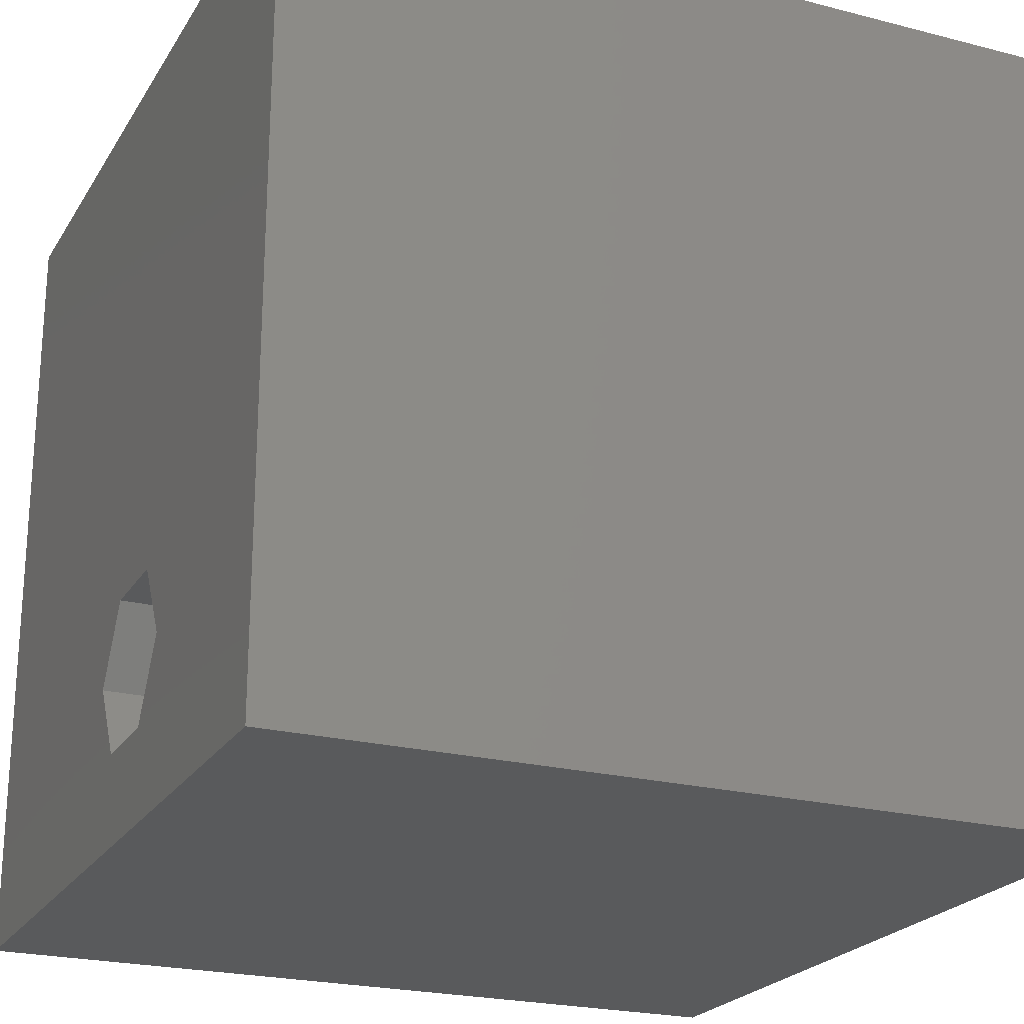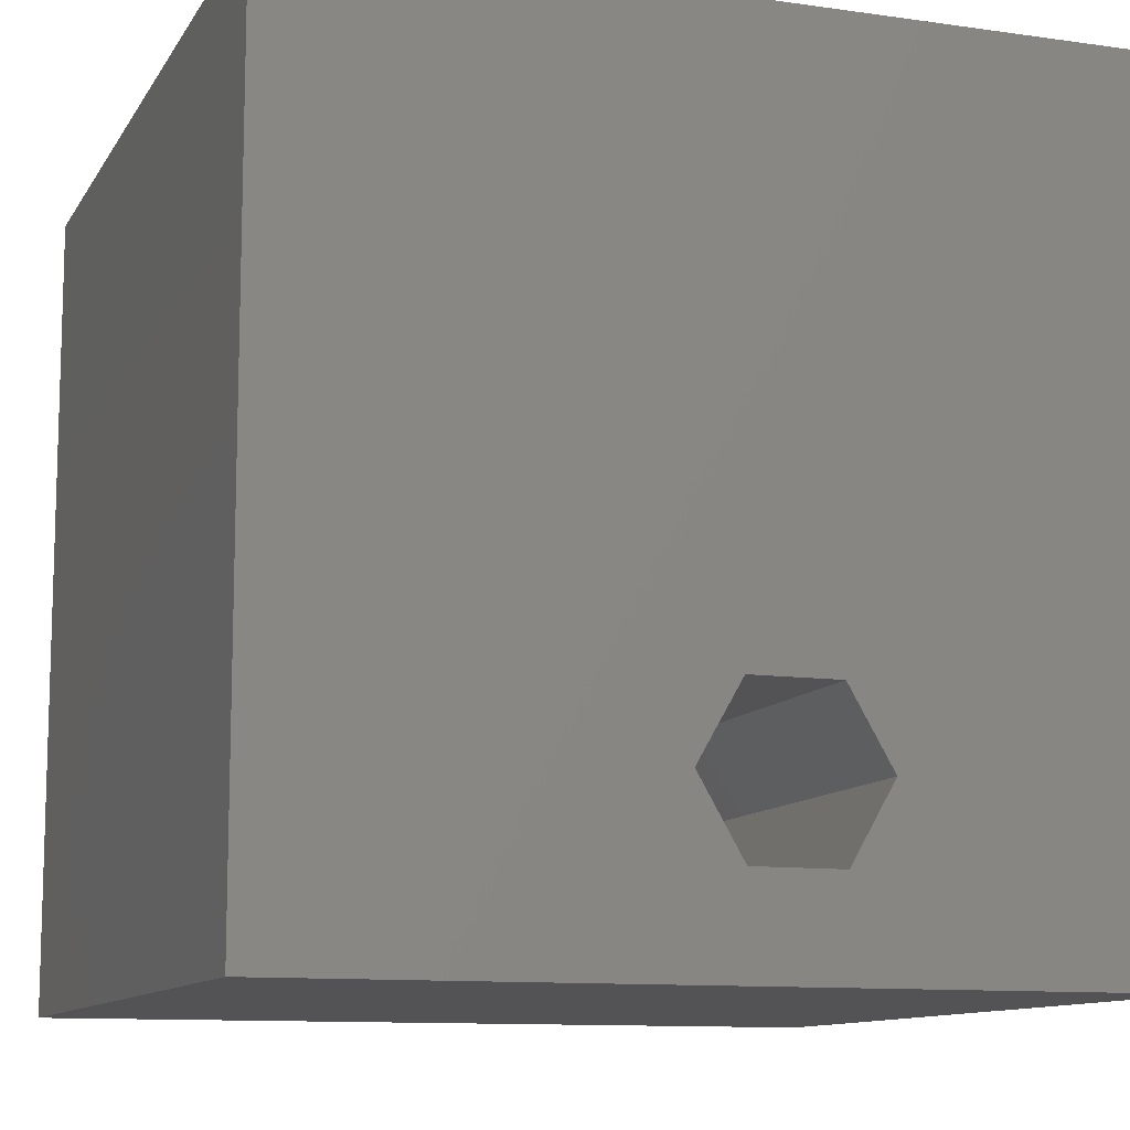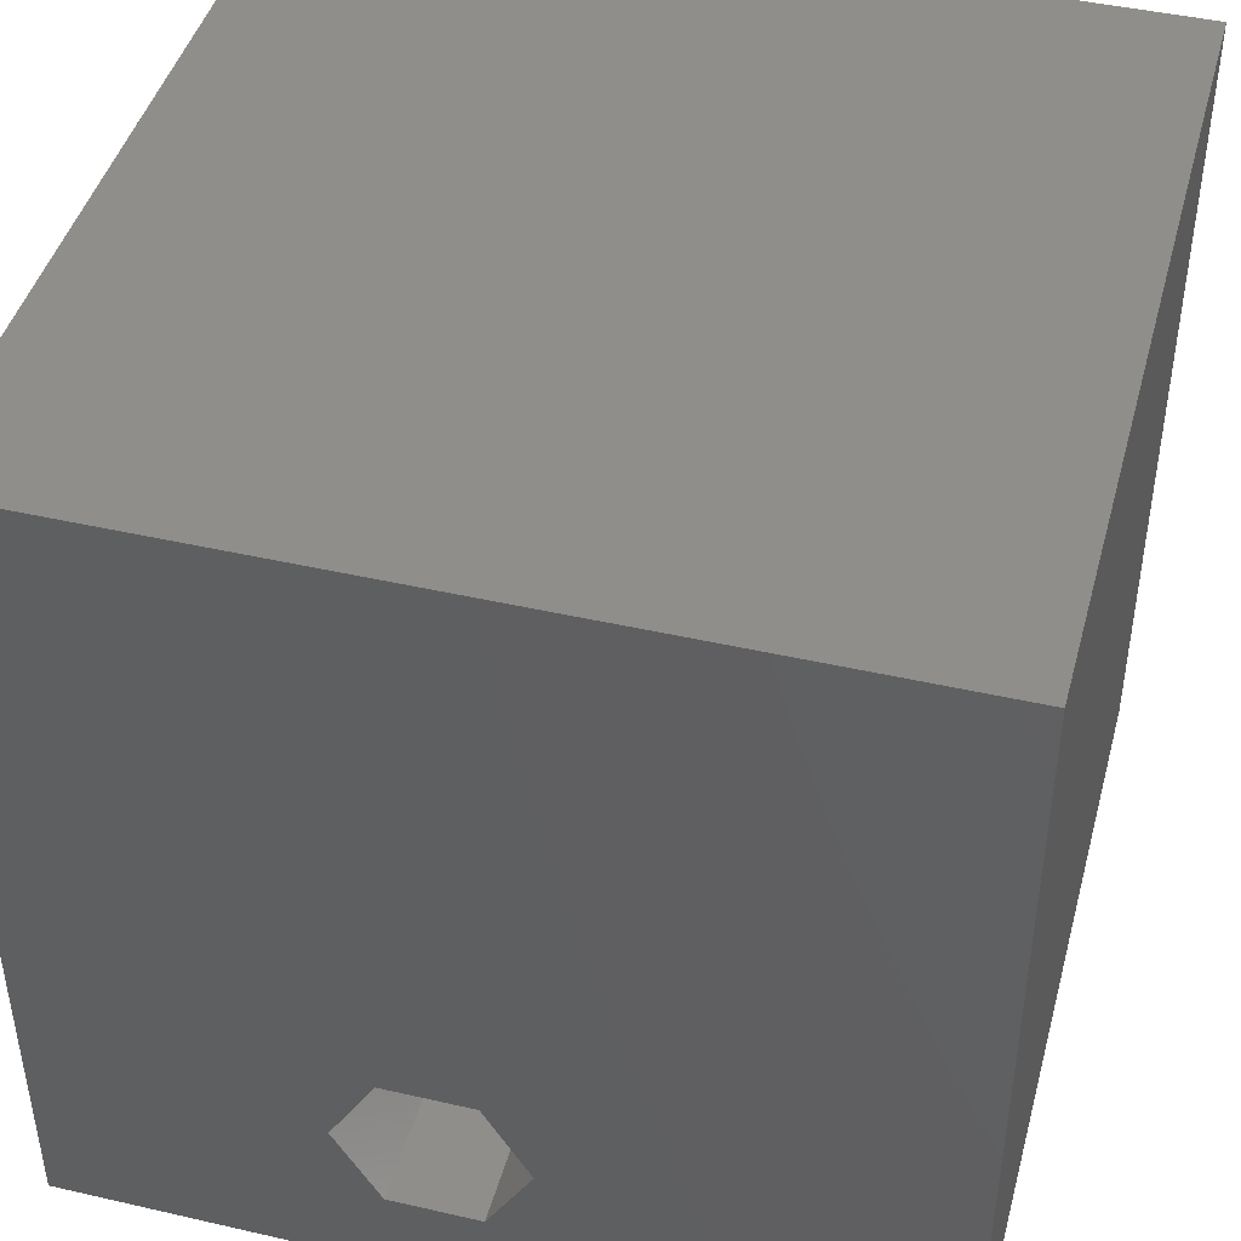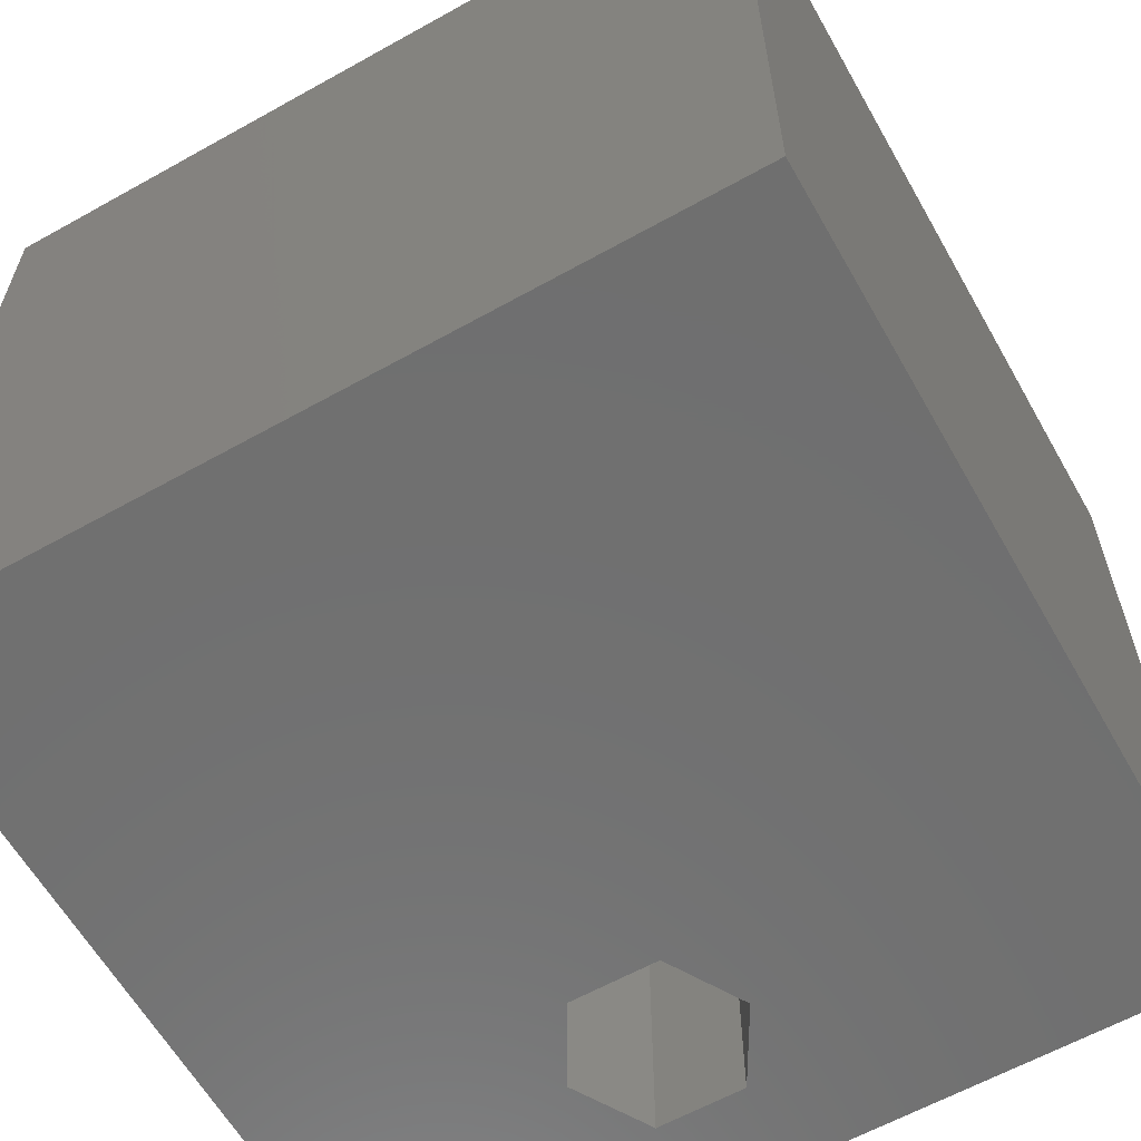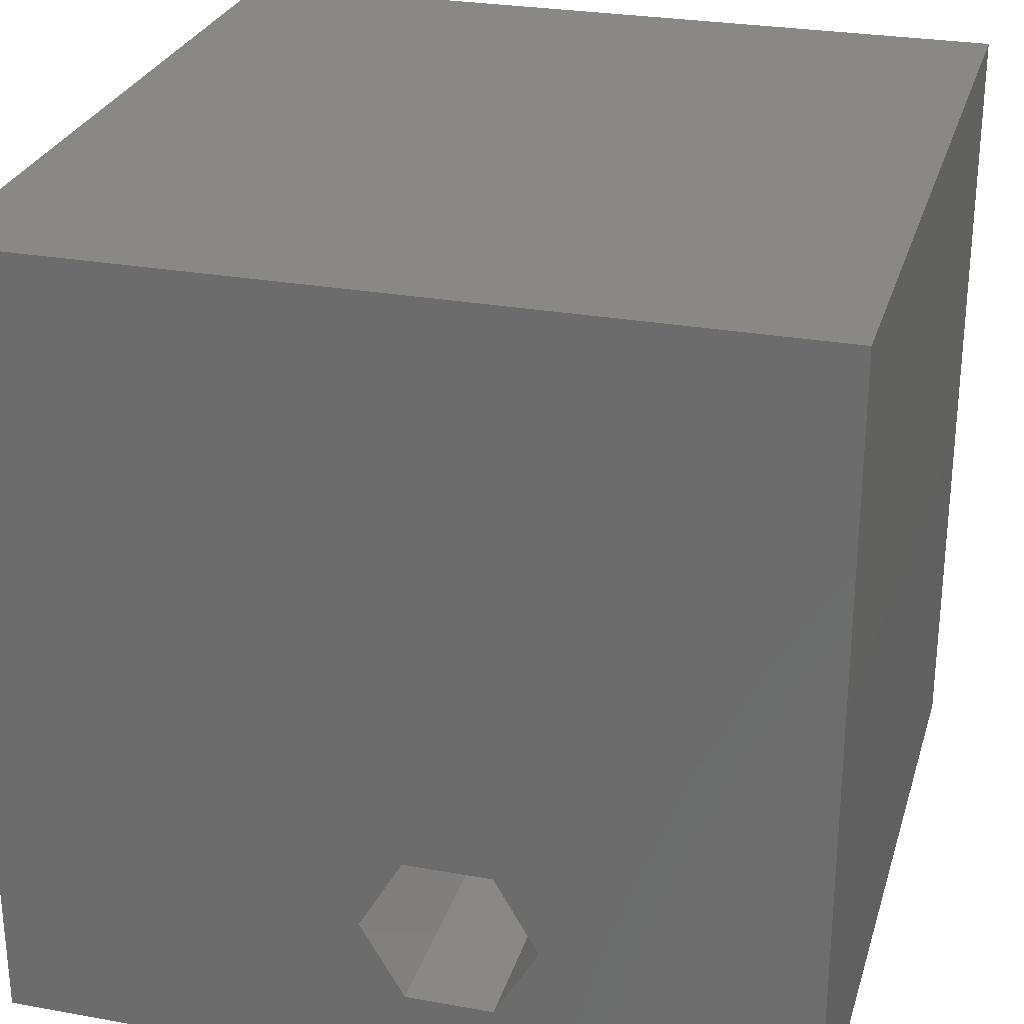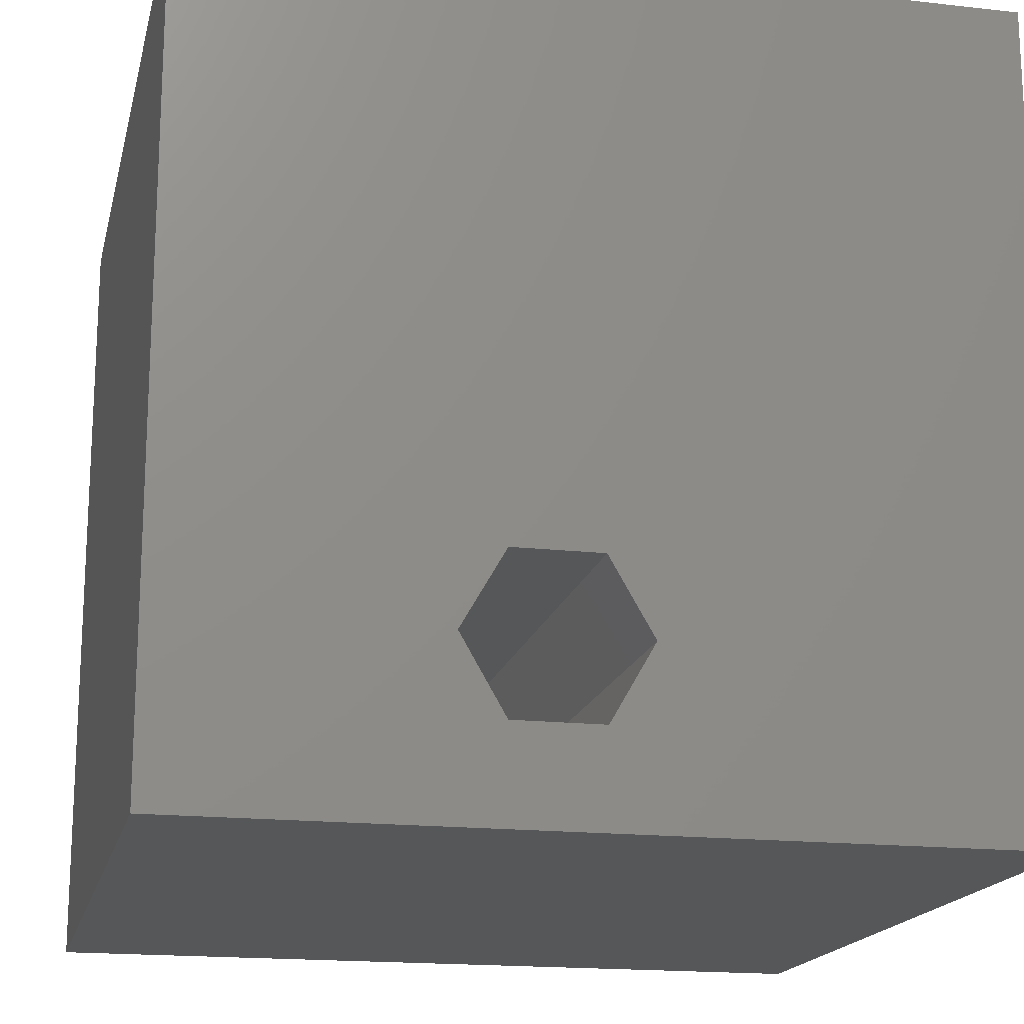
<metadata>
{"format":"stl","ext":"stl","renderer":"f3d","projection":"perspective","resolution":1024,"background":"white","views":[{"elev":-22.8,"azim":66.2,"up":"+Y"},{"elev":-11.0,"azim":-19.5,"up":"+Y"},{"elev":44.3,"azim":-165.0,"up":"+Y"},{"elev":-61.6,"azim":-150.4,"up":"+Z"},{"elev":27.4,"azim":15.5,"up":"+Y"},{"elev":-17.4,"azim":167.3,"up":"+Y"}]}
</metadata>
<code>
# stl→obj: 20 verts, 40 faces
v 0 10 10
v 0 10 0
v 0 0 10
v 0 0 0
v 6.703 2.075 10
v 6.165 1.143 10
v 10 0 10
v 5.089 1.143 10
v 4.552 2.075 10
v 5.089 3.007 10
v 10 10 10
v 6.165 3.007 10
v 10 10 0
v 10 0 0
v 5.089 1.143 0
v 6.165 1.143 0
v 6.703 2.075 0
v 6.165 3.007 0
v 5.089 3.007 0
v 4.552 2.075 0
f 1 2 3
f 3 2 4
f 5 6 7
f 7 6 8
f 7 8 3
f 3 8 9
f 3 9 1
f 1 9 10
f 1 10 11
f 11 10 12
f 11 12 7
f 7 12 5
f 13 11 14
f 14 11 7
f 14 4 15
f 15 16 14
f 14 16 17
f 14 17 13
f 13 17 18
f 13 18 2
f 2 18 19
f 2 19 4
f 4 19 20
f 4 20 15
f 11 13 1
f 1 13 2
f 14 7 4
f 4 7 3
f 20 19 9
f 9 19 10
f 19 18 10
f 10 18 12
f 18 17 12
f 12 17 5
f 17 16 5
f 5 16 6
f 16 15 6
f 6 15 8
f 15 20 8
f 8 20 9

</code>
